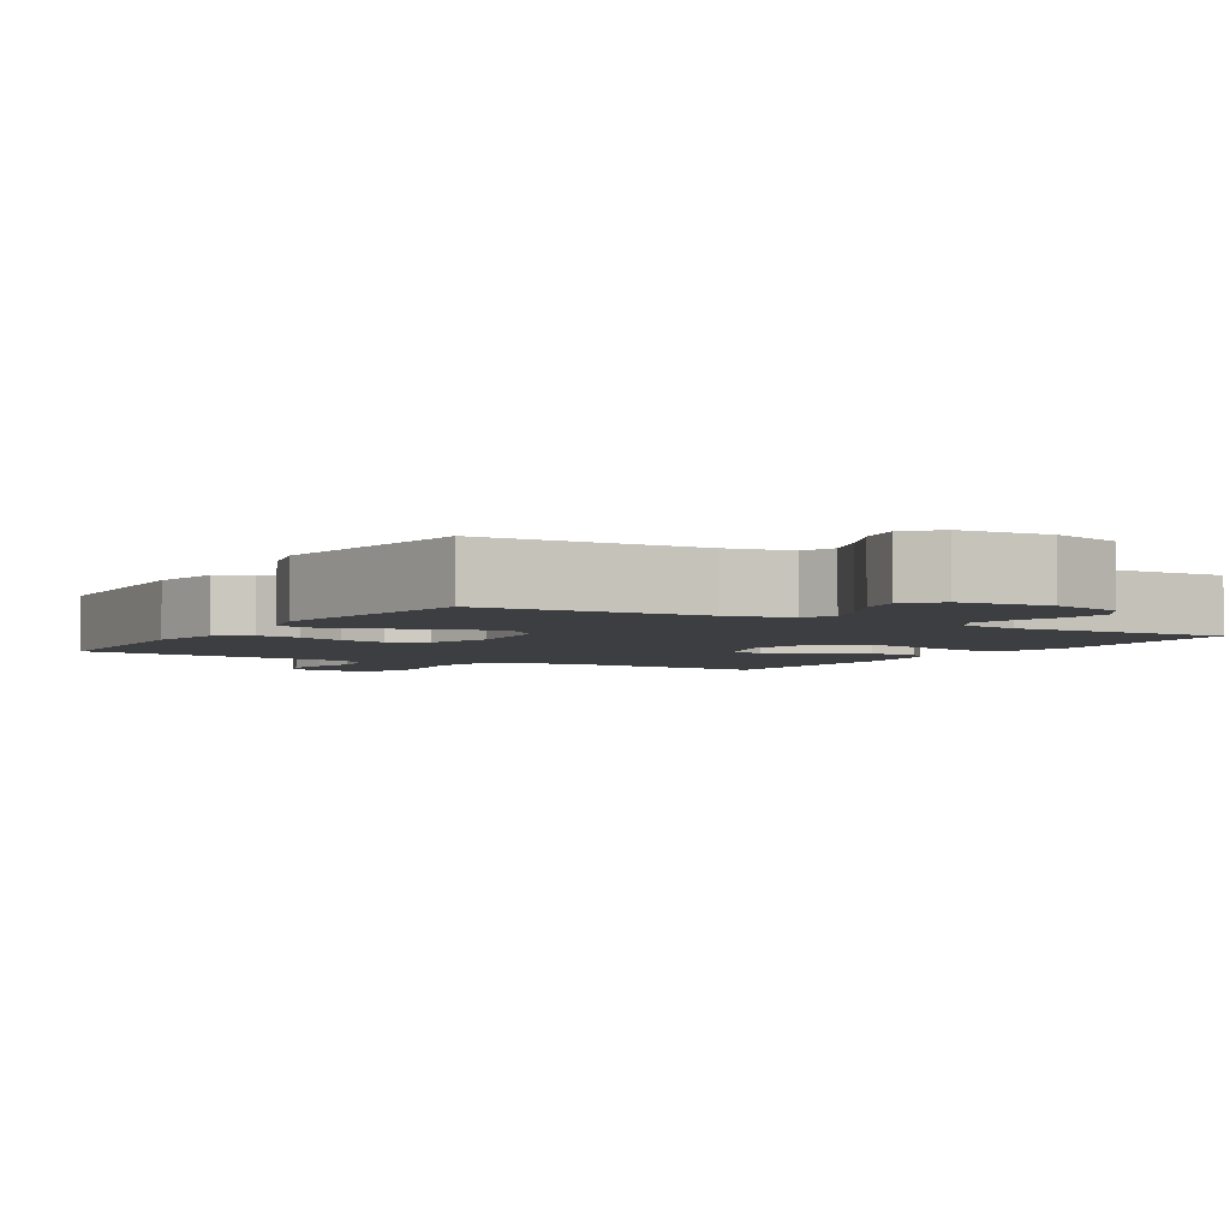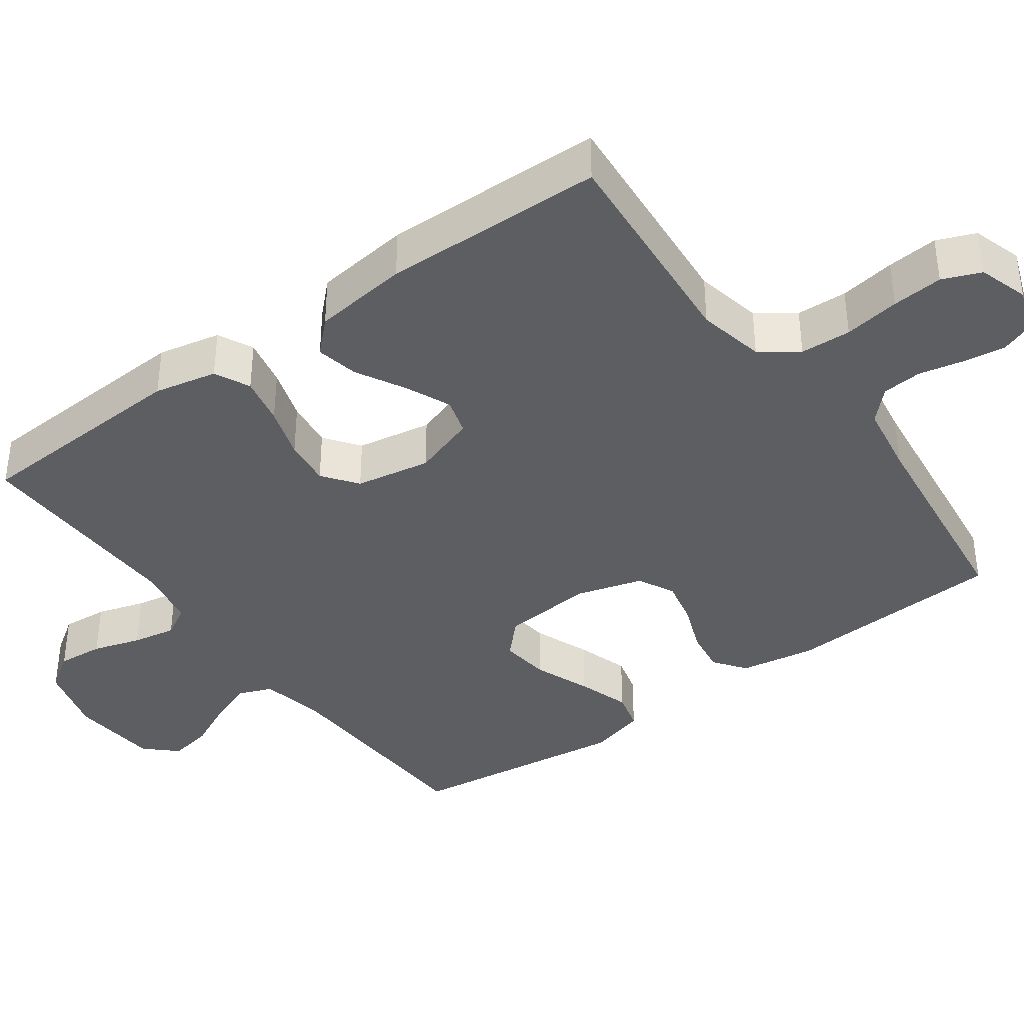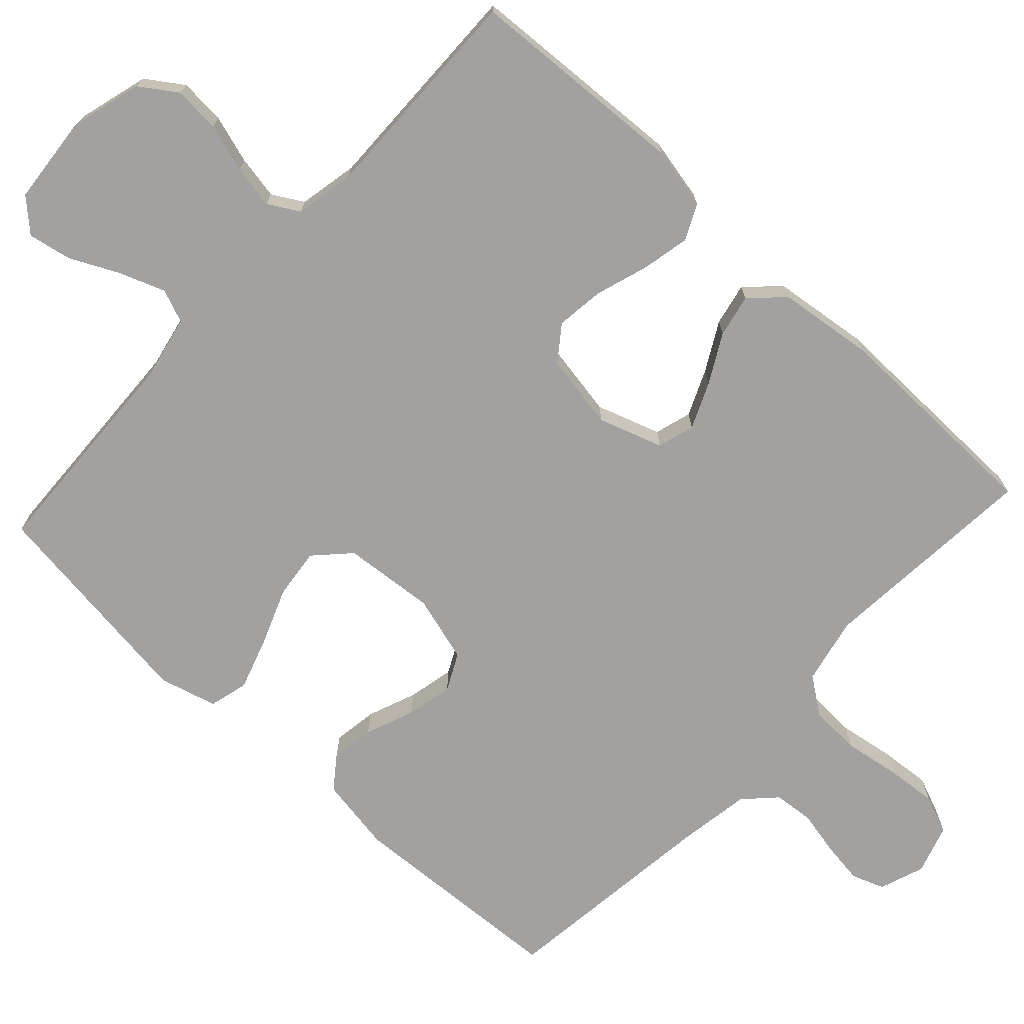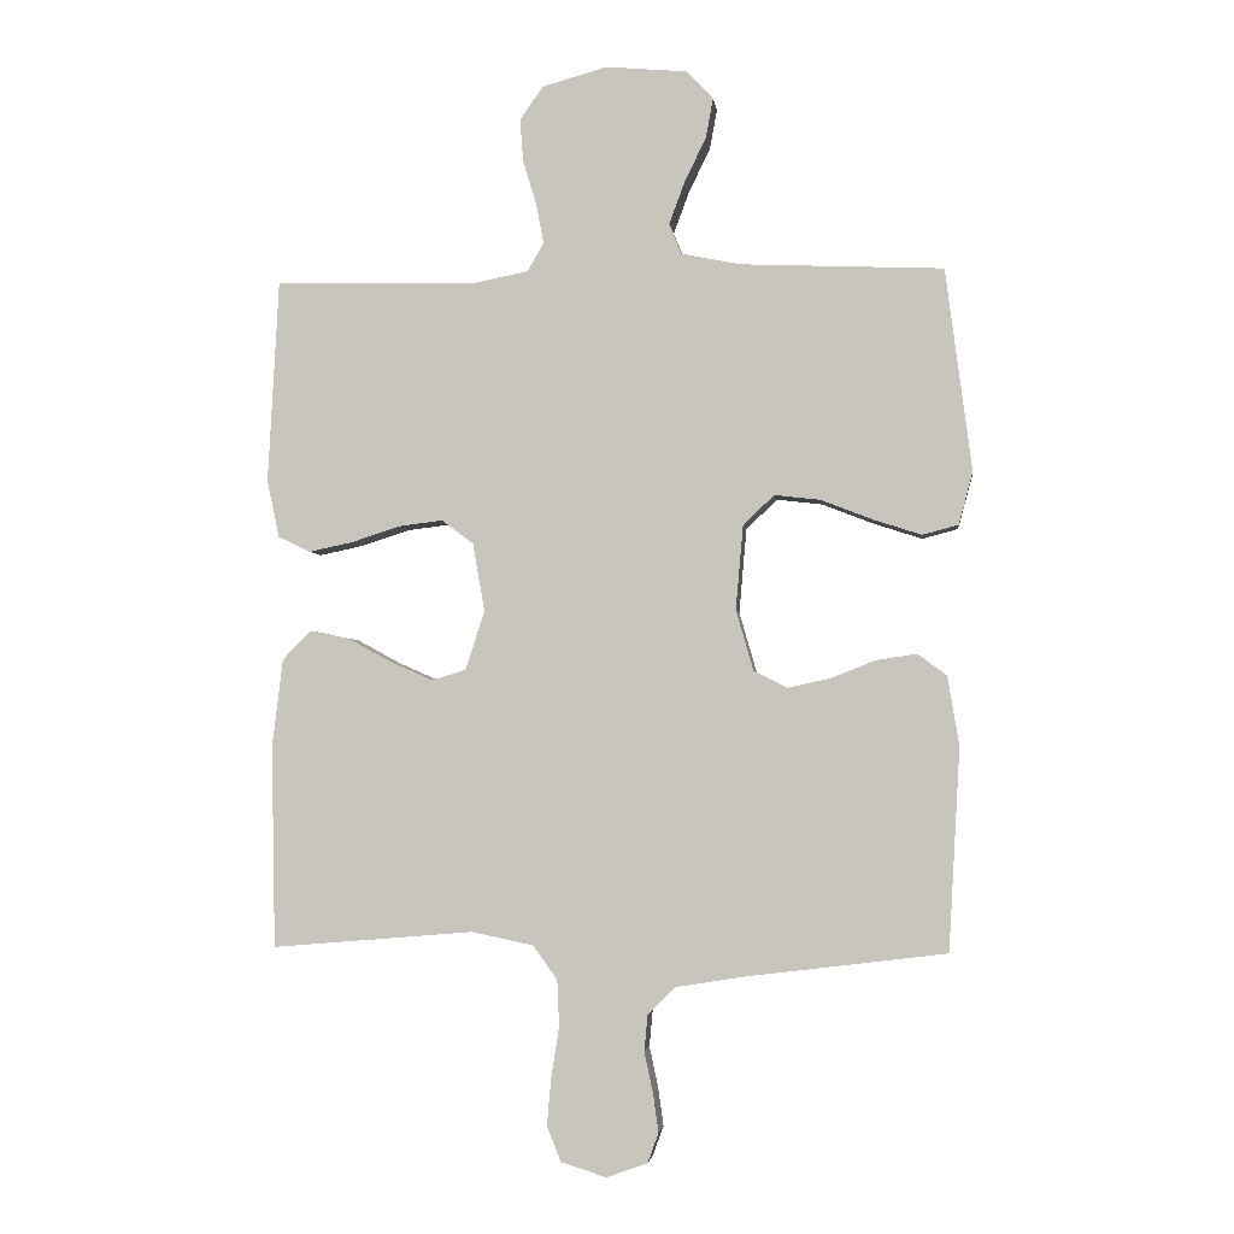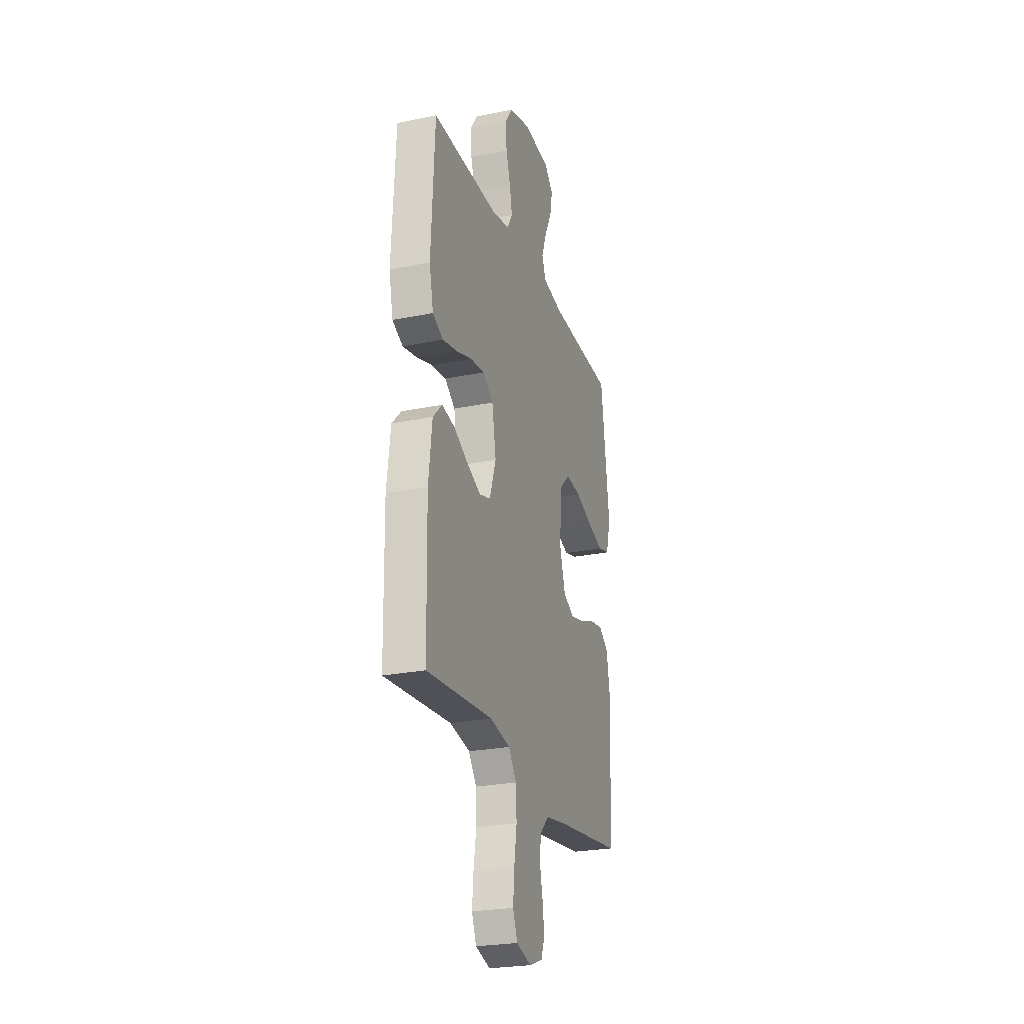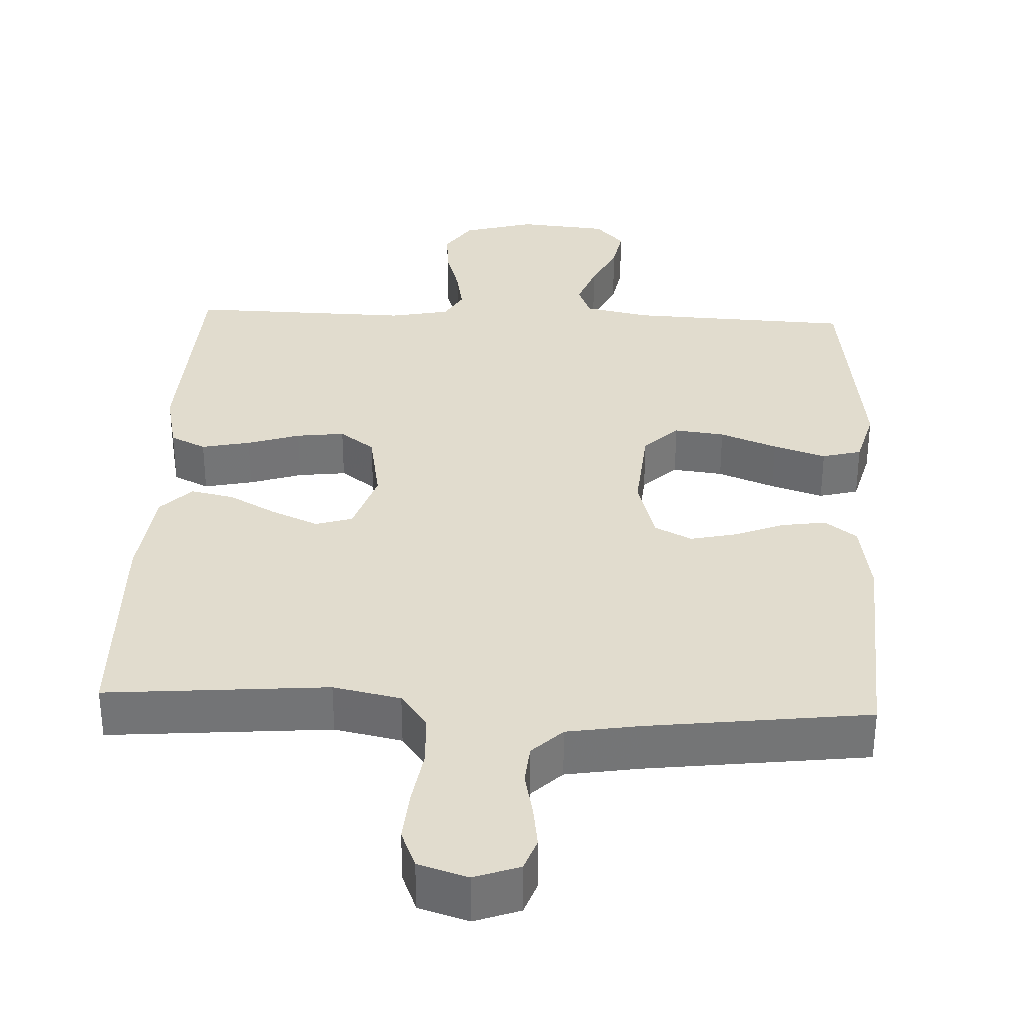
<metadata>
{"format":"obj","ext":"obj","renderer":"f3d","projection":"perspective","resolution":1024,"background":"white","views":[{"elev":-3.6,"azim":-31.0,"up":"+Y"},{"elev":-38.6,"azim":126.0,"up":"+Y"},{"elev":-72.3,"azim":47.3,"up":"+Y"},{"elev":-3.0,"azim":-173.0,"up":"+Z"},{"elev":-25.1,"azim":108.4,"up":"+Z"},{"elev":34.0,"azim":-177.4,"up":"+Y"}]}
</metadata>
<code>
v 0.5 0.07 0.5
v 0.516 0.07 0.2
v 0.498 0.07 0.115
v 0.45 0.07 0.092
v 0.384 0.07 0.106
v 0.313 0.07 0.129
v 0.248 0.07 0.137
v 0.201 0.07 0.102
v 0.183 0.07 0
v 0.212 0.07 -0.087
v 0.262 0.07 -0.102
v 0.324 0.07 -0.075
v 0.39 0.07 -0.039
v 0.448 0.07 -0.027
v 0.49 0.07 -0.07
v 0.506 0.07 -0.2
v 0.5 0.07 -0.5
v 0.2 0.07 -0.475
v 0.109 0.07 -0.494
v 0.073 0.07 -0.544
v 0.07 0.07 -0.613
v 0.082 0.07 -0.689
v 0.088 0.07 -0.758
v 0.067 0.07 -0.81
v 0 0.07 -0.831
v -0.061 0.07 -0.809
v -0.077 0.07 -0.765
v -0.069 0.07 -0.708
v -0.056 0.07 -0.647
v -0.061 0.07 -0.593
v -0.102 0.07 -0.553
v -0.2 0.07 -0.537
v -0.5 0.07 -0.5
v -0.517 0.07 -0.2
v -0.5 0.07 -0.098
v -0.457 0.07 -0.066
v -0.397 0.07 -0.075
v -0.331 0.07 -0.101
v -0.268 0.07 -0.115
v -0.218 0.07 -0.09
v -0.192 0.07 0
v -0.203 0.07 0.125
v -0.249 0.07 0.169
v -0.317 0.07 0.161
v -0.394 0.07 0.131
v -0.465 0.07 0.108
v -0.518 0.07 0.122
v -0.539 0.07 0.2
v -0.5 0.07 0.5
v -0.2 0.07 0.513
v -0.112 0.07 0.531
v -0.094 0.07 0.576
v -0.117 0.07 0.638
v -0.149 0.07 0.704
v -0.16 0.07 0.763
v -0.121 0.07 0.805
v 0 0.07 0.816
v 0.097 0.07 0.789
v 0.131 0.07 0.739
v 0.126 0.07 0.676
v 0.106 0.07 0.611
v 0.095 0.07 0.552
v 0.119 0.07 0.51
v 0.2 0.07 0.494
v 0.5 0 0.5
v 0.516 0 0.2
v 0.498 0 0.115
v 0.45 0 0.092
v 0.384 0 0.106
v 0.313 0 0.129
v 0.248 0 0.137
v 0.201 0 0.102
v 0.183 0 0
v 0.212 0 -0.087
v 0.262 0 -0.102
v 0.324 0 -0.075
v 0.39 0 -0.039
v 0.448 0 -0.027
v 0.49 0 -0.07
v 0.506 0 -0.2
v 0.5 0 -0.5
v 0.2 0 -0.475
v 0.109 0 -0.494
v 0.073 0 -0.544
v 0.07 0 -0.613
v 0.082 0 -0.689
v 0.088 0 -0.758
v 0.067 0 -0.81
v 0 0 -0.831
v -0.061 0 -0.809
v -0.077 0 -0.765
v -0.069 0 -0.708
v -0.056 0 -0.647
v -0.061 0 -0.593
v -0.102 0 -0.553
v -0.2 0 -0.537
v -0.5 0 -0.5
v -0.517 0 -0.2
v -0.5 0 -0.098
v -0.457 0 -0.066
v -0.397 0 -0.075
v -0.331 0 -0.101
v -0.268 0 -0.115
v -0.218 0 -0.09
v -0.192 0 0
v -0.203 0 0.125
v -0.249 0 0.169
v -0.317 0 0.161
v -0.394 0 0.131
v -0.465 0 0.108
v -0.518 0 0.122
v -0.539 0 0.2
v -0.5 0 0.5
v -0.2 0 0.513
v -0.112 0 0.531
v -0.094 0 0.576
v -0.117 0 0.638
v -0.149 0 0.704
v -0.16 0 0.763
v -0.121 0 0.805
v 0 0 0.816
v 0.097 0 0.789
v 0.131 0 0.739
v 0.126 0 0.676
v 0.106 0 0.611
v 0.095 0 0.552
v 0.119 0 0.51
v 0.2 0 0.494
f 59 60 61
f 58 59 61
f 57 58 61
f 56 57 61
f 55 56 61
f 54 55 61
f 53 54 61
f 52 53 61 62
f 51 52 62 63
f 48 49 50
f 47 48 50
f 46 47 50
f 45 46 50
f 44 45 50
f 51 63 64
f 50 51 64
f 44 50 64
f 43 44 64
f 36 37 38
f 35 36 38
f 34 35 38
f 33 34 38
f 32 33 38
f 31 32 38 39
f 30 31 39 40
f 27 28 29
f 26 27 29
f 25 26 29
f 24 25 29
f 23 24 29
f 22 23 29
f 21 22 29
f 20 21 29 30
f 30 40 41
f 20 30 41
f 19 20 41
f 16 17 18
f 15 16 18
f 14 15 18
f 13 14 18
f 12 13 18
f 11 12 18 19
f 4 5 6
f 3 4 6
f 2 3 6
f 1 2 6
f 64 1 6
f 64 6 7
f 64 7 8
f 43 64 8
f 42 43 8
f 41 42 8 9
f 10 11 19 41
f 9 10 41
f 125 124 123
f 125 123 122
f 125 122 121
f 125 121 120
f 125 120 119
f 125 119 118
f 125 118 117
f 126 125 117 116
f 127 126 116 115
f 114 113 112
f 114 112 111
f 114 111 110
f 114 110 109
f 114 109 108
f 128 127 115
f 128 115 114
f 128 114 108
f 128 108 107
f 102 101 100
f 102 100 99
f 102 99 98
f 102 98 97
f 102 97 96
f 103 102 96 95
f 104 103 95 94
f 93 92 91
f 93 91 90
f 93 90 89
f 93 89 88
f 93 88 87
f 93 87 86
f 93 86 85
f 94 93 85 84
f 105 104 94
f 105 94 84
f 105 84 83
f 82 81 80
f 82 80 79
f 82 79 78
f 82 78 77
f 82 77 76
f 83 82 76 75
f 70 69 68
f 70 68 67
f 70 67 66
f 70 66 65
f 70 65 128
f 71 70 128
f 72 71 128
f 72 128 107
f 72 107 106
f 73 72 106 105
f 105 83 75 74
f 105 74 73
f 1 65 66 2
f 2 66 67 3
f 3 67 68 4
f 4 68 69 5
f 5 69 70 6
f 6 70 71 7
f 7 71 72 8
f 8 72 73 9
f 9 73 74 10
f 10 74 75 11
f 11 75 76 12
f 12 76 77 13
f 13 77 78 14
f 14 78 79 15
f 15 79 80 16
f 16 80 81 17
f 17 81 82 18
f 18 82 83 19
f 19 83 84 20
f 20 84 85 21
f 21 85 86 22
f 22 86 87 23
f 23 87 88 24
f 24 88 89 25
f 25 89 90 26
f 26 90 91 27
f 27 91 92 28
f 28 92 93 29
f 29 93 94 30
f 30 94 95 31
f 31 95 96 32
f 32 96 97 33
f 33 97 98 34
f 34 98 99 35
f 35 99 100 36
f 36 100 101 37
f 37 101 102 38
f 38 102 103 39
f 39 103 104 40
f 40 104 105 41
f 41 105 106 42
f 42 106 107 43
f 43 107 108 44
f 44 108 109 45
f 45 109 110 46
f 46 110 111 47
f 47 111 112 48
f 48 112 113 49
f 49 113 114 50
f 50 114 115 51
f 51 115 116 52
f 52 116 117 53
f 53 117 118 54
f 54 118 119 55
f 55 119 120 56
f 56 120 121 57
f 57 121 122 58
f 58 122 123 59
f 59 123 124 60
f 60 124 125 61
f 61 125 126 62
f 62 126 127 63
f 63 127 128 64
f 64 128 65 1

</code>
